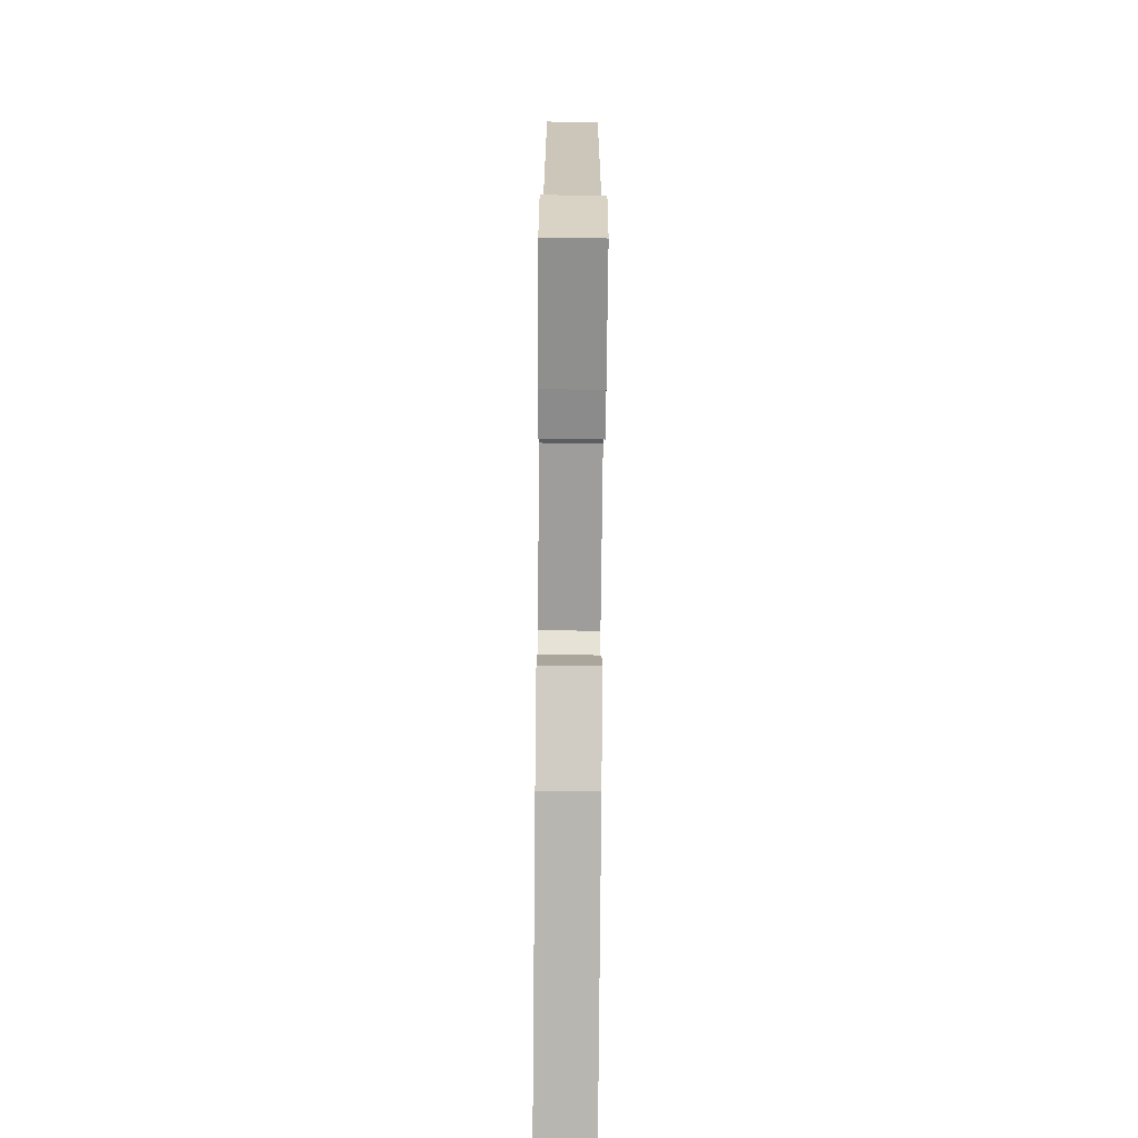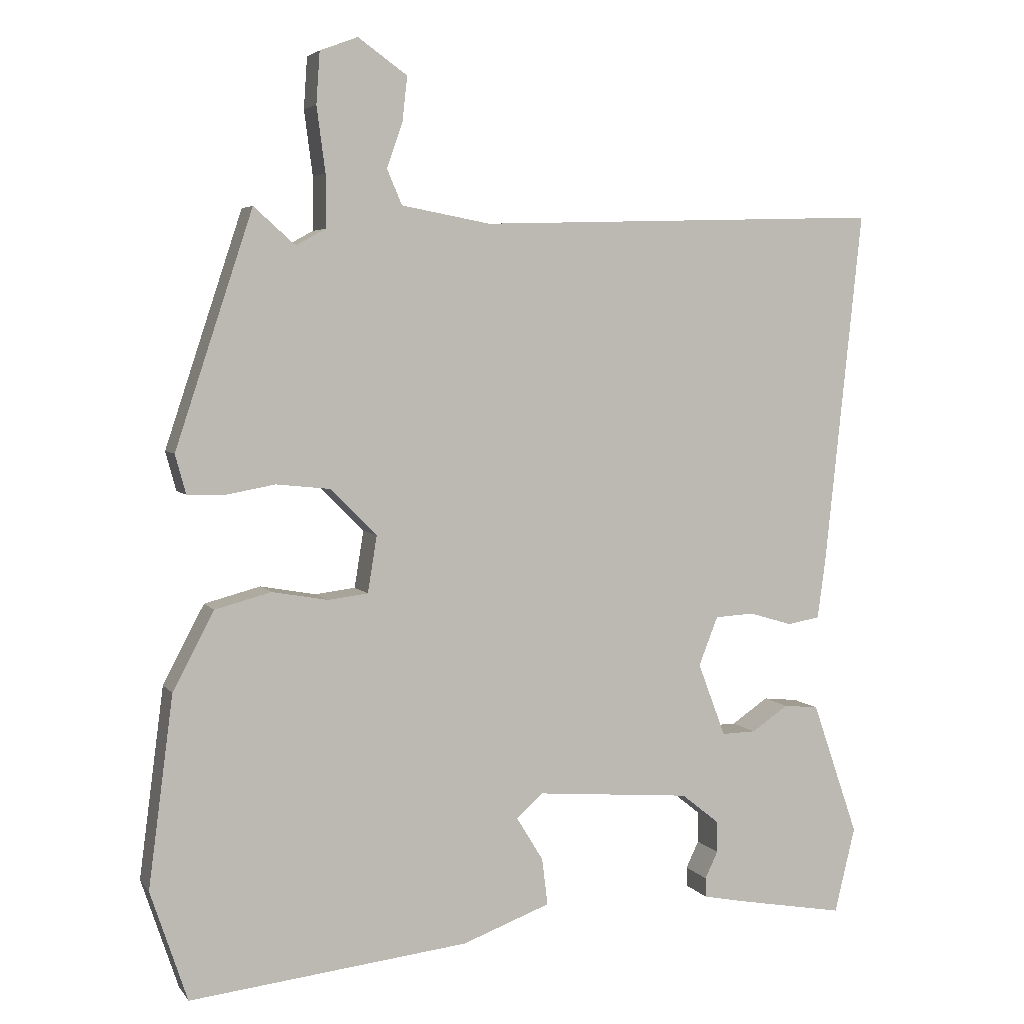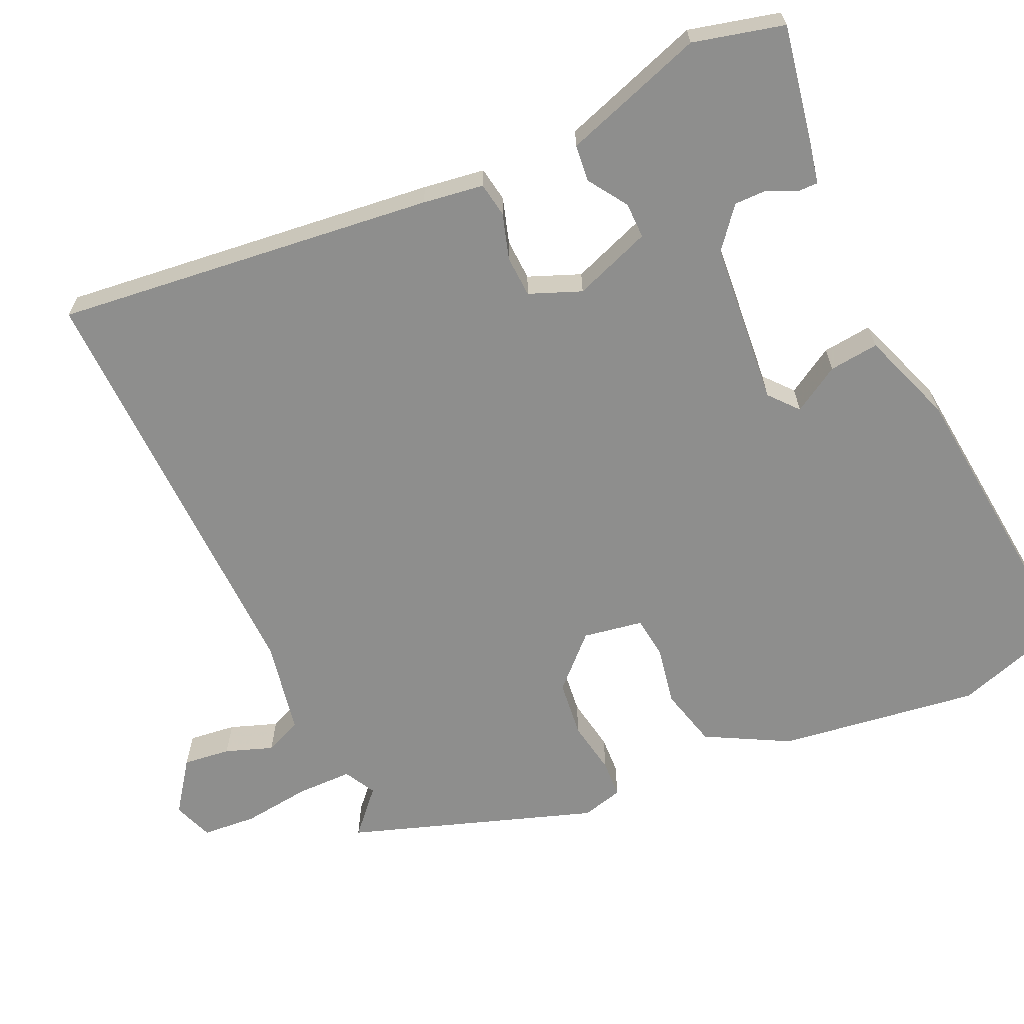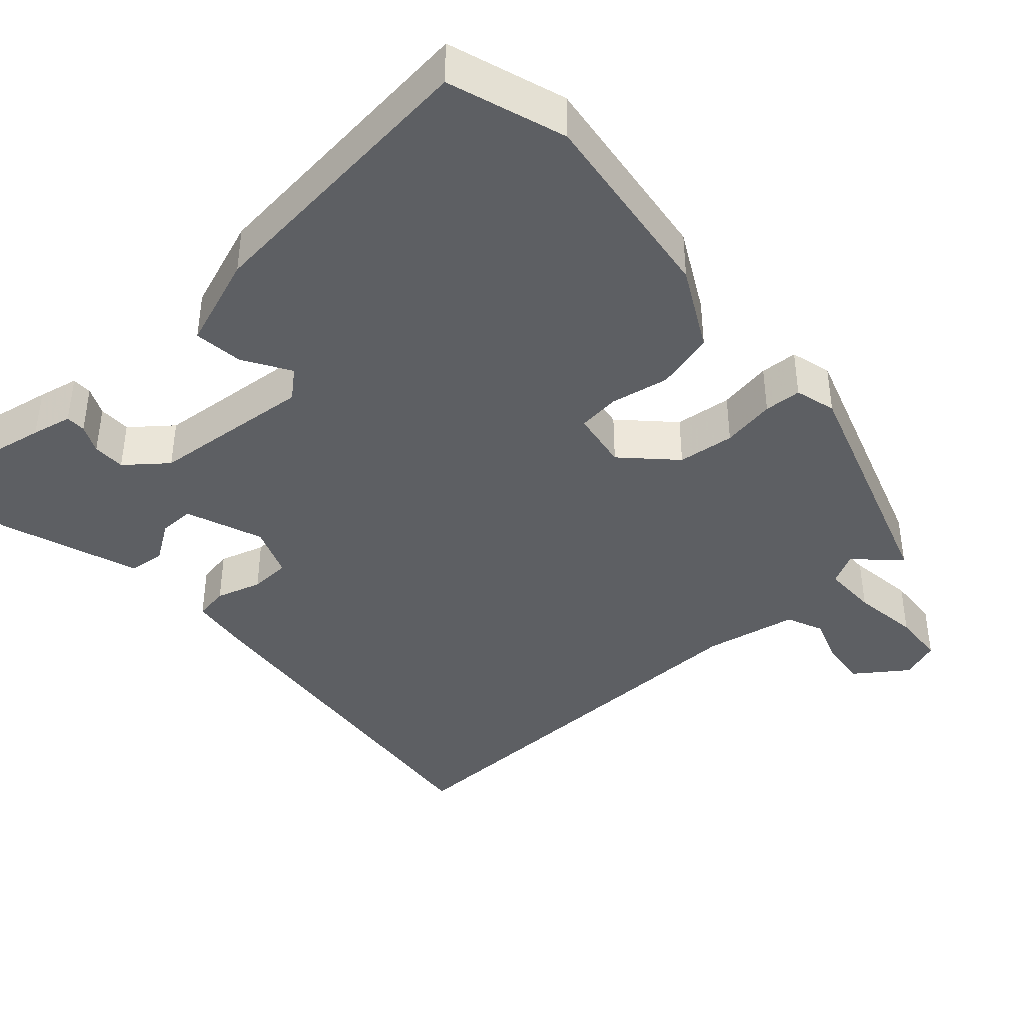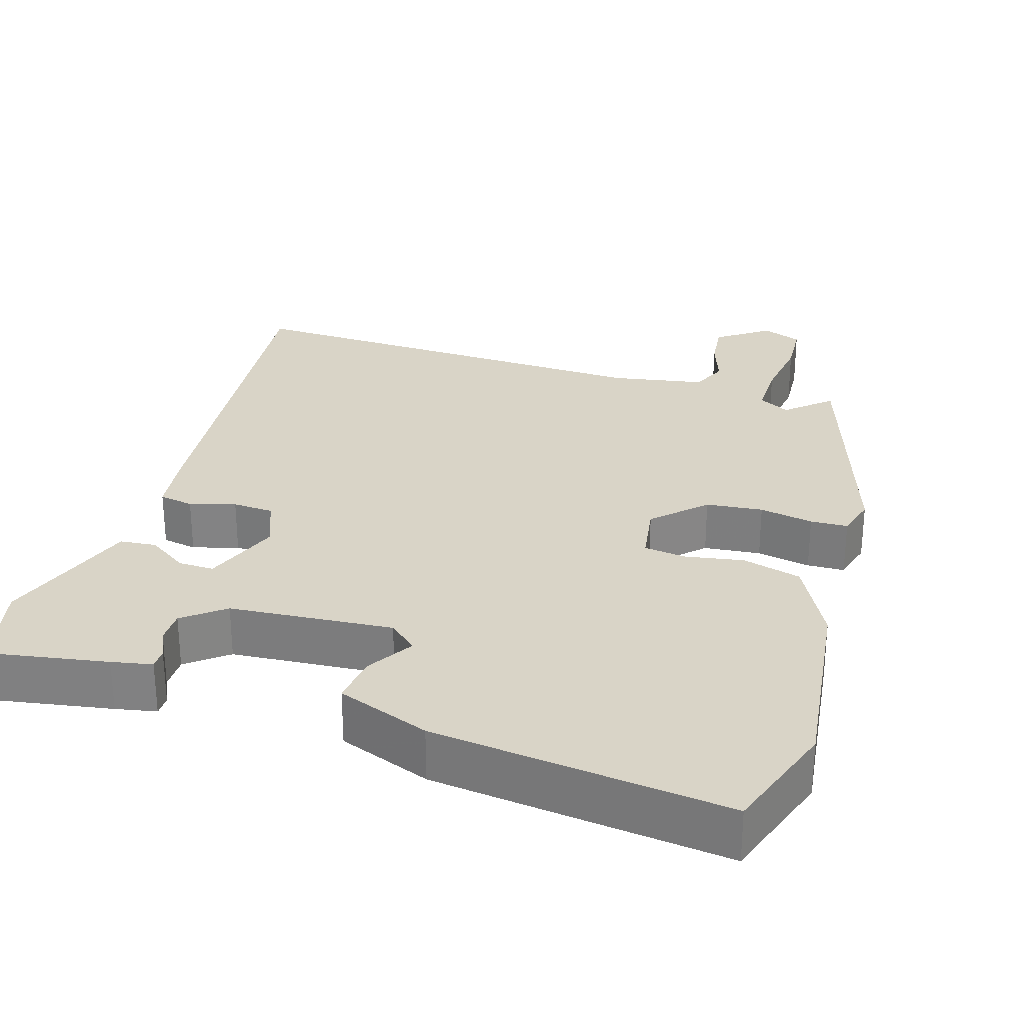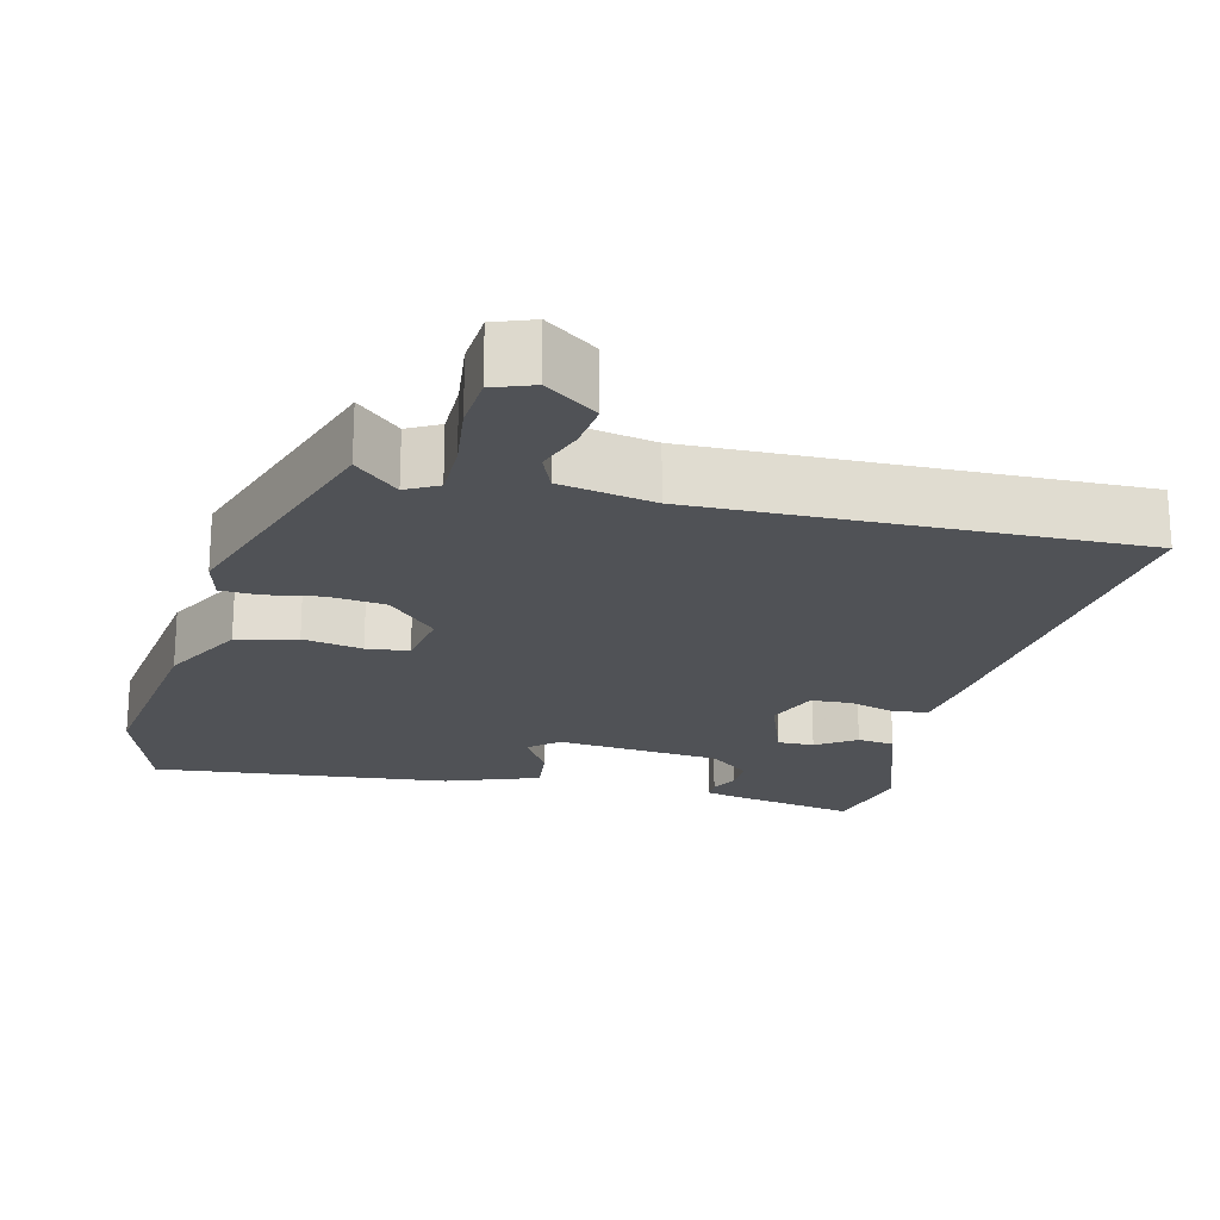
<metadata>
{"format":"obj","ext":"obj","renderer":"f3d","projection":"perspective","resolution":1024,"background":"white","views":[{"elev":-75.3,"azim":89.5,"up":"+Z"},{"elev":4.7,"azim":-19.0,"up":"+Z"},{"elev":-64.9,"azim":114.1,"up":"+Y"},{"elev":-40.3,"azim":-138.3,"up":"+Y"},{"elev":28.7,"azim":-162.6,"up":"+Y"},{"elev":-21.1,"azim":-14.2,"up":"+Y"}]}
</metadata>
<code>
v -0.381 0.07 0.513
v -0.323 0.07 0.461
v -0.281 0.07 0.484
v -0.281 0.07 0.558
v -0.293 0.07 0.649
v -0.288 0.07 0.721
v -0.235 0.07 0.741
v -0.166 0.07 0.692
v -0.173 0.07 0.629
v -0.195 0.07 0.566
v -0.174 0.07 0.517
v -0.049 0.07 0.494
v 0.525 0.07 0.511
v 0.472 0.07 0.006
v 0.461 0.07 -0.075
v 0.415 0.07 -0.083
v 0.354 0.07 -0.065
v 0.299 0.07 -0.068
v 0.272 0.07 -0.137
v 0.311 0.07 -0.24
v 0.359 0.07 -0.239
v 0.411 0.07 -0.204
v 0.46 0.07 -0.209
v 0.5 0.07 -0.325
v 0.525 0.07 -0.397
v 0.496 0.07 -0.518
v 0.338 0.07 -0.49
v 0.284 0.07 -0.479
v 0.284 0.07 -0.452
v 0.302 0.07 -0.414
v 0.302 0.07 -0.37
v 0.248 0.07 -0.327
v 0.03 0.07 -0.309
v -0.008 0.07 -0.342
v 0.03 0.07 -0.404
v 0.038 0.07 -0.47
v -0.086 0.07 -0.516
v -0.48 0.07 -0.56
v -0.532 0.07 -0.405
v -0.497 0.07 -0.137
v -0.439 0.07 -0.027
v -0.36 0.07 -0.006
v -0.281 0.07 -0.02
v -0.225 0.07 -0.013
v -0.212 0.07 0.067
v -0.277 0.07 0.132
v -0.353 0.07 0.14
v -0.425 0.07 0.127
v -0.475 0.07 0.129
v -0.49 0.07 0.184
v -0.381 0 0.513
v -0.323 0 0.461
v -0.281 0 0.484
v -0.281 0 0.558
v -0.293 0 0.649
v -0.288 0 0.721
v -0.235 0 0.741
v -0.166 0 0.692
v -0.173 0 0.629
v -0.195 0 0.566
v -0.174 0 0.517
v -0.049 0 0.494
v 0.525 0 0.511
v 0.472 0 0.006
v 0.461 0 -0.075
v 0.415 0 -0.083
v 0.354 0 -0.065
v 0.299 0 -0.068
v 0.272 0 -0.137
v 0.311 0 -0.24
v 0.359 0 -0.239
v 0.411 0 -0.204
v 0.46 0 -0.209
v 0.5 0 -0.325
v 0.525 0 -0.397
v 0.496 0 -0.518
v 0.338 0 -0.49
v 0.284 0 -0.479
v 0.284 0 -0.452
v 0.302 0 -0.414
v 0.302 0 -0.37
v 0.248 0 -0.327
v 0.03 0 -0.309
v -0.008 0 -0.342
v 0.03 0 -0.404
v 0.038 0 -0.47
v -0.086 0 -0.516
v -0.48 0 -0.56
v -0.532 0 -0.405
v -0.497 0 -0.137
v -0.439 0 -0.027
v -0.36 0 -0.006
v -0.281 0 -0.02
v -0.225 0 -0.013
v -0.212 0 0.067
v -0.277 0 0.132
v -0.353 0 0.14
v -0.425 0 0.127
v -0.475 0 0.129
v -0.49 0 0.184
f 47 48 49 50
f 46 47 50 1
f 45 46 1 2
f 40 41 42 43
f 40 43 44
f 39 40 44
f 38 39 44
f 37 38 44
f 34 35 36 37
f 34 37 44 45
f 27 28 29 30
f 27 30 31
f 24 25 26 27
f 24 27 31
f 21 22 23 24
f 20 21 24 31
f 19 20 31 32
f 14 15 16 17
f 12 13 14 17
f 11 12 17 18
f 7 8 9 10
f 5 6 7 10
f 4 5 10 11
f 3 4 11 18
f 33 34 45 2
f 19 32 33 2
f 2 3 18 19
f 100 99 98 97
f 51 100 97 96
f 52 51 96 95
f 93 92 91 90
f 94 93 90
f 94 90 89
f 94 89 88
f 94 88 87
f 87 86 85 84
f 95 94 87 84
f 80 79 78 77
f 81 80 77
f 77 76 75 74
f 81 77 74
f 74 73 72 71
f 81 74 71 70
f 82 81 70 69
f 67 66 65 64
f 67 64 63 62
f 68 67 62 61
f 60 59 58 57
f 60 57 56 55
f 61 60 55 54
f 68 61 54 53
f 52 95 84 83
f 52 83 82 69
f 69 68 53 52
f 1 51 52 2
f 2 52 53 3
f 3 53 54 4
f 4 54 55 5
f 5 55 56 6
f 6 56 57 7
f 7 57 58 8
f 8 58 59 9
f 9 59 60 10
f 10 60 61 11
f 11 61 62 12
f 12 62 63 13
f 13 63 64 14
f 14 64 65 15
f 15 65 66 16
f 16 66 67 17
f 17 67 68 18
f 18 68 69 19
f 19 69 70 20
f 20 70 71 21
f 21 71 72 22
f 22 72 73 23
f 23 73 74 24
f 24 74 75 25
f 25 75 76 26
f 26 76 77 27
f 27 77 78 28
f 28 78 79 29
f 29 79 80 30
f 30 80 81 31
f 31 81 82 32
f 32 82 83 33
f 33 83 84 34
f 34 84 85 35
f 35 85 86 36
f 36 86 87 37
f 37 87 88 38
f 38 88 89 39
f 39 89 90 40
f 40 90 91 41
f 41 91 92 42
f 42 92 93 43
f 43 93 94 44
f 44 94 95 45
f 45 95 96 46
f 46 96 97 47
f 47 97 98 48
f 48 98 99 49
f 49 99 100 50
f 50 100 51 1

</code>
